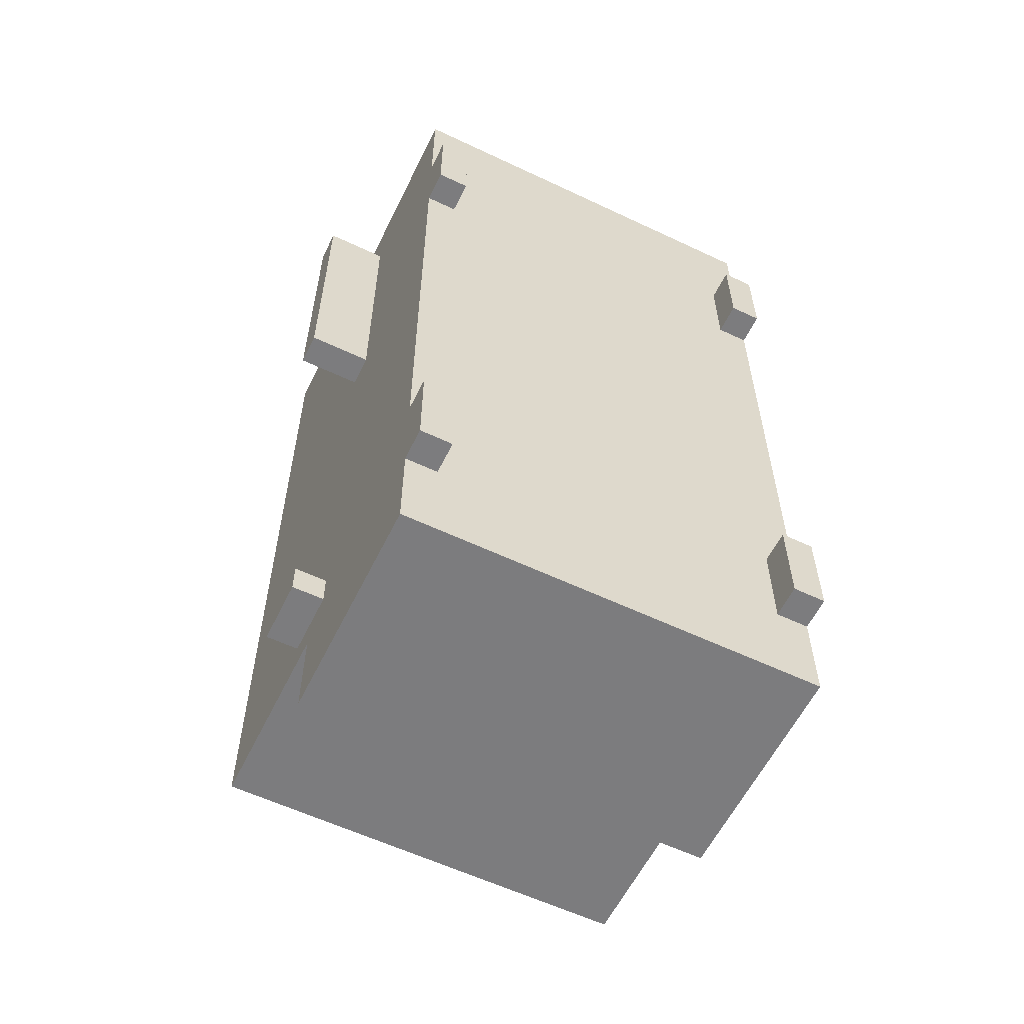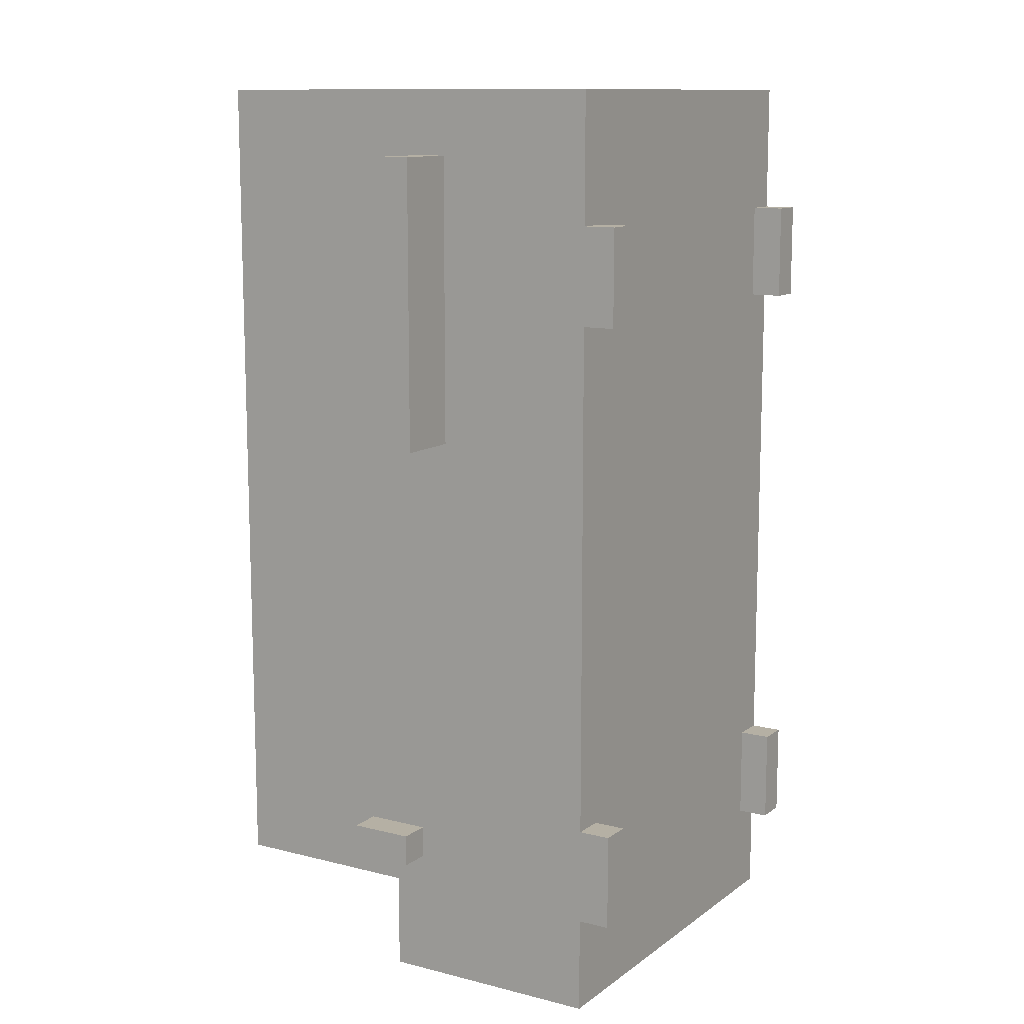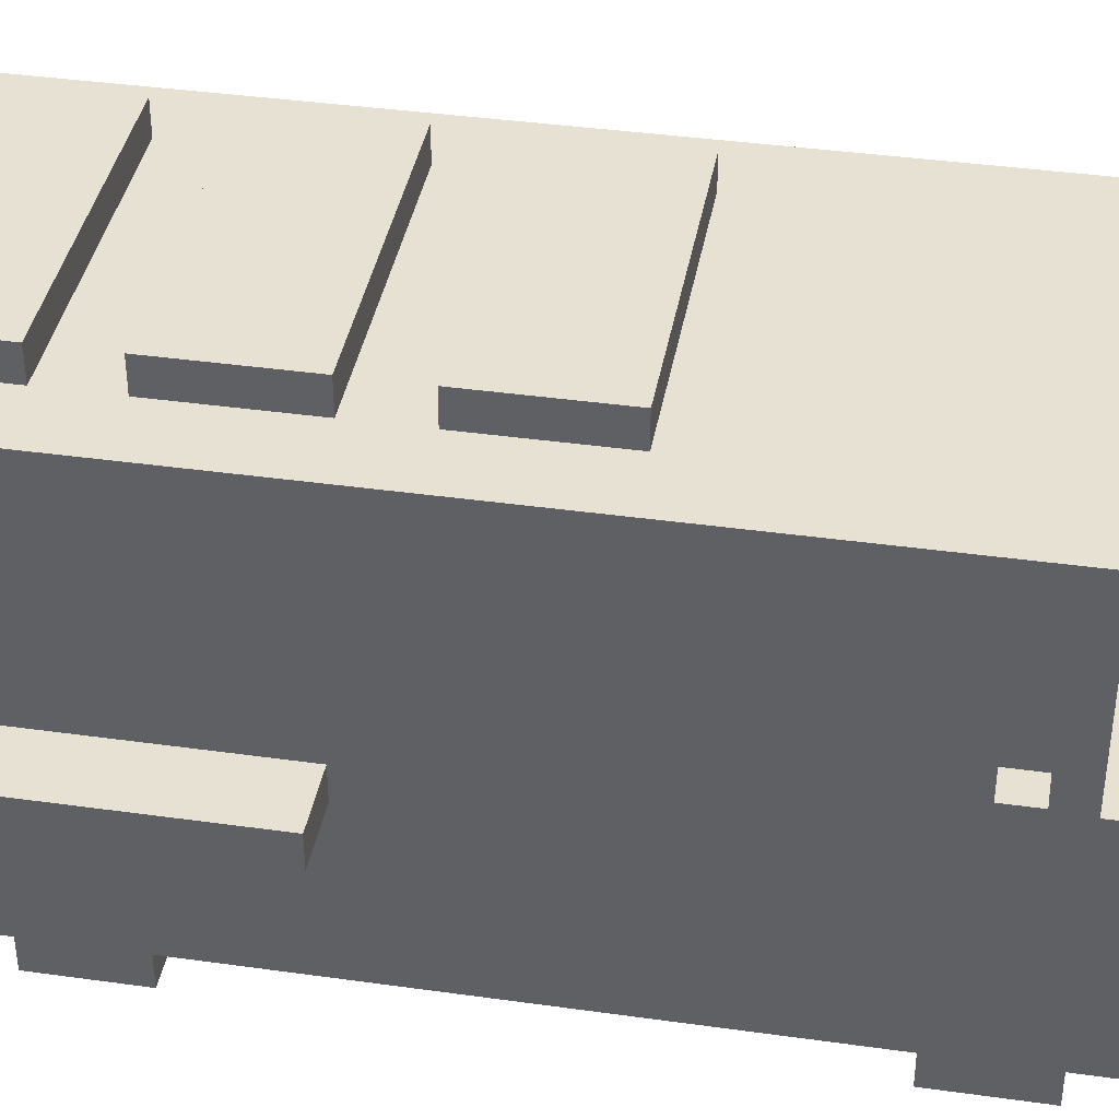
<metadata>
{"format":"obj","ext":"obj","renderer":"f3d","projection":"perspective","resolution":1024,"background":"white","views":[{"elev":-58.9,"azim":-26.0,"up":"+Z"},{"elev":11.6,"azim":-58.6,"up":"+Z"},{"elev":38.9,"azim":100.0,"up":"+Y"}]}
</metadata>
<code>
v -8.5 6 12.5
v -8.5 6 3.5
v -8.5 7 12.5
v -8.5 7 3.5
v -7.5 7 -9.5
v -7.5 7 -10.5
v -7.5 9 -9.5
v -7.5 9 -10.5
v -6.5 0 10.5
v -6.5 0 7.5
v -6.5 0 -8.5
v -6.5 0 -11.5
v -6.5 1 14.5
v -6.5 1 12.5
v -6.5 1 11.5
v -6.5 1 10.5
v -6.5 1 7.5
v -6.5 1 6.5
v -6.5 1 -7.5
v -6.5 1 -8.5
v -6.5 1 -11.5
v -6.5 1 -12.5
v -6.5 1 -14.5
v -6.5 2 -1.5
v -6.5 2 -5.5
v -6.5 3 14.5
v -6.5 3 12.5
v -6.5 3 -12.5
v -6.5 3 -14.5
v -6.5 4 14.5
v -6.5 4 13.5
v -6.5 4 11.5
v -6.5 4 10.5
v -6.5 4 7.5
v -6.5 4 6.5
v -6.5 4 -7.5
v -6.5 4 -8.5
v -6.5 4 -11.5
v -6.5 4 -12.5
v -6.5 5 10.5
v -6.5 5 7.5
v -6.5 5 -8.5
v -6.5 5 -11.5
v -6.5 6 14.5
v -6.5 6 13.5
v -6.5 6 12.5
v -6.5 6 3.5
v -6.5 7 12.5
v -6.5 7 11.5
v -6.5 7 8.5
v -6.5 7 7.5
v -6.5 7 4.5
v -6.5 7 3.5
v -6.5 7 2.5
v -6.5 7 -0.5
v -6.5 7 -6.5
v -6.5 7 -9.5
v -6.5 7 -10.5
v -6.5 8 -11.5
v -6.5 8 -14.5
v -6.5 9 -9.5
v -6.5 9 -10.5
v -6.5 11 11.5
v -6.5 11 8.5
v -6.5 11 7.5
v -6.5 11 4.5
v -6.5 12 12.5
v -6.5 12 3.5
v -6.5 12 2.5
v -6.5 12 -0.5
v -6.5 12 -1.5
v -6.5 12 -5.5
v -6.5 12 -6.5
v -6.5 12 -10.5
v -6.5 13 14.5
v -6.5 13 -11.5
v -6.5 14 14.5
v -6.5 14 -11.5
v -4.5 14 12.5
v -4.5 14 9.5
v -4.5 14 7.5
v -4.5 14 3.5
v -4.5 14 1.5
v -4.5 14 -2.5
v -4.5 15 12.5
v -4.5 15 9.5
v -4.5 15 7.5
v -4.5 15 3.5
v -4.5 15 1.5
v -4.5 15 -2.5
v 4.5 2 3.5
v 4.5 2 2.5
v 4.5 4 3.5
v 4.5 4 2.5
v 5.5 0 10.5
v 5.5 0 7.5
v 5.5 0 -8.5
v 5.5 0 -11.5
v 5.5 1 10.5
v 5.5 1 7.5
v 5.5 1 -8.5
v 5.5 1 -11.5
v -5.5 0 10.5
v -5.5 0 7.5
v -5.5 0 -8.5
v -5.5 0 -11.5
v -5.5 1 10.5
v -5.5 1 7.5
v -5.5 1 -8.5
v -5.5 1 -11.5
v -4.5 2 3.5
v -4.5 2 2.5
v -4.5 3 3.5
v -4.5 4 3.5
v -4.5 4 2.5
v 4.5 14 12.5
v 4.5 14 9.5
v 4.5 14 7.5
v 4.5 14 3.5
v 4.5 14 1.5
v 4.5 14 -2.5
v 4.5 15 12.5
v 4.5 15 9.5
v 4.5 15 7.5
v 4.5 15 3.5
v 4.5 15 1.5
v 4.5 15 -2.5
v 6.5 0 10.5
v 6.5 0 7.5
v 6.5 0 -8.5
v 6.5 0 -11.5
v 6.5 1 14.5
v 6.5 1 12.5
v 6.5 1 11.5
v 6.5 1 10.5
v 6.5 1 7.5
v 6.5 1 6.5
v 6.5 1 -7.5
v 6.5 1 -8.5
v 6.5 1 -11.5
v 6.5 1 -12.5
v 6.5 1 -14.5
v 6.5 2 -1.5
v 6.5 2 -5.5
v 6.5 3 14.5
v 6.5 3 12.5
v 6.5 3 -12.5
v 6.5 3 -14.5
v 6.5 4 14.5
v 6.5 4 13.5
v 6.5 4 11.5
v 6.5 4 10.5
v 6.5 4 7.5
v 6.5 4 6.5
v 6.5 4 -7.5
v 6.5 4 -8.5
v 6.5 4 -11.5
v 6.5 4 -12.5
v 6.5 5 10.5
v 6.5 5 7.5
v 6.5 5 -8.5
v 6.5 5 -11.5
v 6.5 6 14.5
v 6.5 6 13.5
v 6.5 6 12.5
v 6.5 6 3.5
v 6.5 7 12.5
v 6.5 7 11.5
v 6.5 7 8.5
v 6.5 7 7.5
v 6.5 7 4.5
v 6.5 7 3.5
v 6.5 7 2.5
v 6.5 7 -0.5
v 6.5 7 -6.5
v 6.5 7 -9.5
v 6.5 7 -10.5
v 6.5 8 -11.5
v 6.5 8 -14.5
v 6.5 9 -9.5
v 6.5 9 -10.5
v 6.5 11 11.5
v 6.5 11 8.5
v 6.5 11 7.5
v 6.5 11 4.5
v 6.5 12 12.5
v 6.5 12 3.5
v 6.5 12 2.5
v 6.5 12 -0.5
v 6.5 12 -1.5
v 6.5 12 -5.5
v 6.5 12 -6.5
v 6.5 12 -10.5
v 6.5 13 14.5
v 6.5 13 -11.5
v 6.5 14 14.5
v 6.5 14 -11.5
v 7.5 7 -9.5
v 7.5 7 -10.5
v 7.5 9 -9.5
v 7.5 9 -10.5
v 8.5 6 12.5
v 8.5 6 3.5
v 8.5 7 12.5
v 8.5 7 3.5
v -6.5 1 14.5
v -6.5 3 14.5
v -6.5 4 14.5
v -6.5 6 14.5
v -6.5 13 14.5
v -6.5 14 14.5
v -5.5 4 14.5
v -5.5 6 14.5
v -5.5 7 14.5
v -5.5 8 14.5
v -5.5 9 14.5
v -5.5 10 14.5
v -5.5 11 14.5
v -5.5 12 14.5
v -4.5 5 14.5
v -4.5 6 14.5
v -2.5 5 14.5
v -2.5 6 14.5
v -1.5 5 14.5
v -1.5 6 14.5
v -0.5 5 14.5
v -0.5 6 14.5
v 0.5 5 14.5
v 0.5 6 14.5
v 1.5 5 14.5
v 1.5 6 14.5
v 2.5 5 14.5
v 2.5 6 14.5
v 3.5 3 14.5
v 3.5 4 14.5
v 4.5 5 14.5
v 4.5 6 14.5
v 5.5 3 14.5
v 5.5 4 14.5
v 5.5 6 14.5
v 5.5 7 14.5
v 5.5 8 14.5
v 5.5 9 14.5
v 5.5 10 14.5
v 5.5 11 14.5
v 5.5 12 14.5
v 6.5 1 14.5
v 6.5 3 14.5
v 6.5 4 14.5
v 6.5 6 14.5
v 6.5 13 14.5
v 6.5 14 14.5
v -8.5 6 12.5
v -8.5 7 12.5
v -6.5 6 12.5
v -6.5 7 12.5
v -4.5 14 12.5
v -4.5 15 12.5
v 4.5 14 12.5
v 4.5 15 12.5
v 6.5 6 12.5
v 6.5 7 12.5
v 8.5 6 12.5
v 8.5 7 12.5
v -6.5 0 10.5
v -6.5 1 10.5
v -5.5 0 10.5
v -5.5 1 10.5
v 5.5 0 10.5
v 5.5 1 10.5
v 6.5 0 10.5
v 6.5 1 10.5
v -4.5 14 7.5
v -4.5 15 7.5
v 4.5 14 7.5
v 4.5 15 7.5
v -4.5 2 2.5
v -4.5 4 2.5
v 4.5 2 2.5
v 4.5 4 2.5
v -4.5 14 1.5
v -4.5 15 1.5
v 4.5 14 1.5
v 4.5 15 1.5
v -6.5 0 -8.5
v -6.5 1 -8.5
v -5.5 0 -8.5
v -5.5 1 -8.5
v 5.5 0 -8.5
v 5.5 1 -8.5
v 6.5 0 -8.5
v 6.5 1 -8.5
v -7.5 7 -9.5
v -7.5 9 -9.5
v -6.5 7 -9.5
v -6.5 9 -9.5
v 6.5 7 -9.5
v 6.5 9 -9.5
v 7.5 7 -9.5
v 7.5 9 -9.5
v -4.5 14 9.5
v -4.5 15 9.5
v 4.5 14 9.5
v 4.5 15 9.5
v -6.5 0 7.5
v -6.5 1 7.5
v -5.5 0 7.5
v -5.5 1 7.5
v 5.5 0 7.5
v 5.5 1 7.5
v 6.5 0 7.5
v 6.5 1 7.5
v -8.5 6 3.5
v -8.5 7 3.5
v -6.5 6 3.5
v -6.5 7 3.5
v -4.5 2 3.5
v -4.5 3 3.5
v -4.5 4 3.5
v -4.5 14 3.5
v -4.5 15 3.5
v -3.5 2 3.5
v -3.5 3 3.5
v 4.5 2 3.5
v 4.5 4 3.5
v 4.5 14 3.5
v 4.5 15 3.5
v 6.5 6 3.5
v 6.5 7 3.5
v 8.5 6 3.5
v 8.5 7 3.5
v -4.5 14 -2.5
v -4.5 15 -2.5
v 4.5 14 -2.5
v 4.5 15 -2.5
v -7.5 7 -10.5
v -7.5 9 -10.5
v -6.5 7 -10.5
v -6.5 9 -10.5
v 6.5 7 -10.5
v 6.5 9 -10.5
v 7.5 7 -10.5
v 7.5 9 -10.5
v -6.5 0 -11.5
v -6.5 1 -11.5
v -6.5 8 -11.5
v -6.5 13 -11.5
v -6.5 14 -11.5
v -5.5 0 -11.5
v -5.5 1 -11.5
v -5.5 8 -11.5
v -5.5 12 -11.5
v 5.5 0 -11.5
v 5.5 1 -11.5
v 5.5 8 -11.5
v 5.5 12 -11.5
v 6.5 0 -11.5
v 6.5 1 -11.5
v 6.5 8 -11.5
v 6.5 13 -11.5
v 6.5 14 -11.5
v -6.5 1 -14.5
v -6.5 3 -14.5
v -6.5 8 -14.5
v -5.5 4 -14.5
v -5.5 6 -14.5
v -3.5 4 -14.5
v -3.5 6 -14.5
v -2.5 3 -14.5
v -2.5 6 -14.5
v 2.5 3 -14.5
v 2.5 6 -14.5
v 3.5 4 -14.5
v 3.5 6 -14.5
v 5.5 4 -14.5
v 5.5 6 -14.5
v 6.5 1 -14.5
v 6.5 3 -14.5
v 6.5 8 -14.5
v -6.5 0 10.5
v -5.5 0 10.5
v 5.5 0 10.5
v 6.5 0 10.5
v -6.5 0 7.5
v -5.5 0 7.5
v 5.5 0 7.5
v 6.5 0 7.5
v -6.5 0 -8.5
v -5.5 0 -8.5
v 5.5 0 -8.5
v 6.5 0 -8.5
v -6.5 0 -11.5
v -5.5 0 -11.5
v 5.5 0 -11.5
v 6.5 0 -11.5
v -6.5 1 14.5
v 6.5 1 14.5
v -5.5 1 13.5
v 5.5 1 13.5
v -6.5 1 12.5
v -5.5 1 12.5
v 5.5 1 12.5
v 6.5 1 12.5
v -6.5 1 11.5
v -5.5 1 11.5
v 5.5 1 11.5
v 6.5 1 11.5
v -6.5 1 10.5
v -5.5 1 10.5
v 5.5 1 10.5
v 6.5 1 10.5
v -6.5 1 7.5
v -5.5 1 7.5
v 5.5 1 7.5
v 6.5 1 7.5
v -6.5 1 6.5
v -5.5 1 6.5
v 5.5 1 6.5
v 6.5 1 6.5
v -6.5 1 -7.5
v -5.5 1 -7.5
v 5.5 1 -7.5
v 6.5 1 -7.5
v -6.5 1 -8.5
v -5.5 1 -8.5
v 5.5 1 -8.5
v 6.5 1 -8.5
v -6.5 1 -11.5
v -5.5 1 -11.5
v 5.5 1 -11.5
v 6.5 1 -11.5
v -6.5 1 -12.5
v -5.5 1 -12.5
v 5.5 1 -12.5
v 6.5 1 -12.5
v -5.5 1 -13.5
v 5.5 1 -13.5
v -6.5 1 -14.5
v 6.5 1 -14.5
v -4.5 4 3.5
v 4.5 4 3.5
v -4.5 4 2.5
v 4.5 4 2.5
v -8.5 6 12.5
v -6.5 6 12.5
v 6.5 6 12.5
v 8.5 6 12.5
v -8.5 6 3.5
v -6.5 6 3.5
v 6.5 6 3.5
v 8.5 6 3.5
v -7.5 7 -9.5
v -6.5 7 -9.5
v 6.5 7 -9.5
v 7.5 7 -9.5
v -7.5 7 -10.5
v -6.5 7 -10.5
v 6.5 7 -10.5
v 7.5 7 -10.5
v -4.5 2 3.5
v -3.5 2 3.5
v 4.5 2 3.5
v -4.5 2 2.5
v 4.5 2 2.5
v -8.5 7 12.5
v -6.5 7 12.5
v 6.5 7 12.5
v 8.5 7 12.5
v -6.5 7 11.5
v 6.5 7 11.5
v -6.5 7 8.5
v 6.5 7 8.5
v -6.5 7 7.5
v 6.5 7 7.5
v -6.5 7 4.5
v 6.5 7 4.5
v -8.5 7 3.5
v -6.5 7 3.5
v 6.5 7 3.5
v 8.5 7 3.5
v -6.5 8 -11.5
v -5.5 8 -11.5
v 5.5 8 -11.5
v 6.5 8 -11.5
v -6.5 8 -14.5
v 6.5 8 -14.5
v -7.5 9 -9.5
v -6.5 9 -9.5
v 6.5 9 -9.5
v 7.5 9 -9.5
v -7.5 9 -10.5
v -6.5 9 -10.5
v 6.5 9 -10.5
v 7.5 9 -10.5
v -6.5 14 14.5
v 6.5 14 14.5
v -4.5 14 12.5
v 4.5 14 12.5
v -4.5 14 9.5
v 4.5 14 9.5
v -4.5 14 7.5
v 4.5 14 7.5
v -4.5 14 3.5
v 4.5 14 3.5
v -4.5 14 1.5
v 4.5 14 1.5
v -4.5 14 -2.5
v 4.5 14 -2.5
v -6.5 14 -11.5
v 6.5 14 -11.5
v -4.5 15 12.5
v 4.5 15 12.5
v -4.5 15 9.5
v 4.5 15 9.5
v -4.5 15 7.5
v 4.5 15 7.5
v -4.5 15 3.5
v 4.5 15 3.5
v -4.5 15 1.5
v 4.5 15 1.5
v -4.5 15 -2.5
v 4.5 15 -2.5
f 3 2 1
f 4 2 3
f 7 6 5
f 8 6 7
f 16 10 9
f 17 10 16
f 20 12 11
f 21 12 20
f 24 19 18
f 25 19 24
f 26 14 13
f 27 15 14
f 27 14 26
f 28 23 22
f 28 22 21
f 29 23 28
f 30 27 26
f 31 27 30
f 32 15 27
f 32 27 31
f 32 16 15
f 33 17 16
f 33 16 32
f 34 18 17
f 34 17 33
f 35 24 18
f 35 18 34
f 36 19 25
f 36 20 19
f 37 21 20
f 37 20 36
f 38 28 21
f 38 21 37
f 39 29 28
f 39 28 38
f 40 32 31
f 40 33 32
f 40 34 33
f 41 35 34
f 41 34 40
f 42 38 37
f 42 37 36
f 43 39 38
f 43 38 42
f 44 31 30
f 45 40 31
f 45 31 44
f 45 41 40
f 46 41 45
f 47 24 35
f 47 41 46
f 47 35 41
f 48 46 45
f 48 45 44
f 53 24 47
f 54 24 53
f 55 24 54
f 56 42 36
f 56 36 25
f 56 43 42
f 57 43 56
f 58 43 57
f 59 39 43
f 59 43 58
f 60 29 39
f 60 39 59
f 61 57 56
f 62 59 58
f 63 49 48
f 63 50 49
f 64 51 50
f 64 50 63
f 65 52 51
f 65 51 64
f 66 53 52
f 66 52 65
f 67 64 63
f 67 48 44
f 67 66 65
f 67 63 48
f 67 65 64
f 68 53 66
f 68 66 67
f 68 54 53
f 69 55 54
f 69 54 68
f 70 24 55
f 70 55 69
f 71 25 24
f 71 24 70
f 72 56 25
f 72 25 71
f 73 61 56
f 73 56 72
f 73 62 61
f 74 59 62
f 74 62 73
f 75 67 44
f 75 72 71
f 75 74 73
f 75 73 72
f 75 71 70
f 75 69 68
f 75 70 69
f 75 68 67
f 76 59 74
f 76 74 75
f 77 76 75
f 78 76 77
f 85 80 79
f 86 80 85
f 87 82 81
f 88 82 87
f 89 84 83
f 90 84 89
f 93 92 91
f 94 92 93
f 99 96 95
f 100 96 99
f 101 98 97
f 102 98 101
f 103 104 107
f 107 104 108
f 105 106 109
f 109 106 110
f 111 112 113
f 113 112 114
f 114 112 115
f 116 117 122
f 122 117 123
f 118 119 124
f 124 119 125
f 120 121 126
f 126 121 127
f 128 129 135
f 135 129 136
f 130 131 139
f 139 131 140
f 137 138 143
f 143 138 144
f 132 133 145
f 133 134 146
f 145 133 146
f 141 142 147
f 140 141 147
f 147 142 148
f 145 146 149
f 149 146 150
f 146 134 151
f 150 146 151
f 134 135 151
f 135 136 152
f 151 135 152
f 136 137 153
f 152 136 153
f 137 143 154
f 153 137 154
f 144 138 155
f 138 139 155
f 139 140 156
f 155 139 156
f 140 147 157
f 156 140 157
f 147 148 158
f 157 147 158
f 150 151 159
f 151 152 159
f 152 153 159
f 153 154 160
f 159 153 160
f 156 157 161
f 155 156 161
f 157 158 162
f 161 157 162
f 149 150 163
f 150 159 164
f 163 150 164
f 159 160 164
f 164 160 165
f 154 143 166
f 165 160 166
f 160 154 166
f 164 165 167
f 163 164 167
f 166 143 172
f 172 143 173
f 173 143 174
f 155 161 175
f 144 155 175
f 161 162 175
f 175 162 176
f 176 162 177
f 162 158 178
f 177 162 178
f 158 148 179
f 178 158 179
f 175 176 180
f 177 178 181
f 167 168 182
f 168 169 182
f 169 170 183
f 182 169 183
f 170 171 184
f 183 170 184
f 171 172 185
f 184 171 185
f 182 183 186
f 163 167 186
f 184 185 186
f 167 182 186
f 183 184 186
f 185 172 187
f 186 185 187
f 172 173 187
f 173 174 188
f 187 173 188
f 174 143 189
f 188 174 189
f 143 144 190
f 189 143 190
f 144 175 191
f 190 144 191
f 175 180 192
f 191 175 192
f 180 181 192
f 181 178 193
f 192 181 193
f 163 186 194
f 190 191 194
f 192 193 194
f 191 192 194
f 189 190 194
f 187 188 194
f 188 189 194
f 186 187 194
f 193 178 195
f 194 193 195
f 194 195 196
f 196 195 197
f 198 199 200
f 200 199 201
f 202 203 204
f 204 203 205
f 212 208 207
f 212 209 208
f 213 210 209
f 213 209 212
f 214 210 213
f 215 210 214
f 216 210 215
f 217 210 216
f 218 210 217
f 219 210 218
f 220 213 212
f 220 214 213
f 221 214 220
f 222 220 212
f 222 221 220
f 223 214 221
f 223 221 222
f 224 222 212
f 224 223 222
f 225 214 223
f 225 223 224
f 226 224 212
f 226 225 224
f 227 214 225
f 227 225 226
f 228 226 212
f 228 227 226
f 229 214 227
f 229 227 228
f 230 228 212
f 230 229 228
f 231 214 229
f 231 229 230
f 232 230 212
f 232 231 230
f 233 214 231
f 233 231 232
f 234 207 206
f 234 212 207
f 234 232 212
f 235 232 234
f 236 233 232
f 236 232 235
f 237 214 233
f 237 233 236
f 238 235 234
f 238 234 206
f 239 236 235
f 239 235 238
f 239 237 236
f 240 214 237
f 240 237 239
f 241 215 214
f 241 214 240
f 242 216 215
f 242 215 241
f 243 217 216
f 243 216 242
f 244 218 217
f 244 217 243
f 245 219 218
f 245 218 244
f 246 210 219
f 246 219 245
f 247 238 206
f 248 239 238
f 248 238 247
f 249 240 239
f 249 239 248
f 250 245 244
f 250 240 249
f 250 244 243
f 250 246 245
f 250 243 242
f 250 242 241
f 250 241 240
f 251 210 246
f 251 246 250
f 251 211 210
f 252 211 251
f 255 254 253
f 256 254 255
f 259 258 257
f 260 258 259
f 263 262 261
f 264 262 263
f 267 266 265
f 268 266 267
f 271 270 269
f 272 270 271
f 275 274 273
f 276 274 275
f 279 278 277
f 280 278 279
f 283 282 281
f 284 282 283
f 287 286 285
f 288 286 287
f 291 290 289
f 292 290 291
f 295 294 293
f 296 294 295
f 299 298 297
f 300 298 299
f 301 302 303
f 303 302 304
f 305 306 307
f 307 306 308
f 309 310 311
f 311 310 312
f 313 314 315
f 315 314 316
f 317 318 322
f 318 319 323
f 322 318 323
f 322 323 324
f 323 319 325
f 324 323 325
f 320 321 326
f 326 321 327
f 328 329 330
f 330 329 331
f 332 333 334
f 334 333 335
f 336 337 338
f 338 337 339
f 340 341 342
f 342 341 343
f 344 345 349
f 349 345 350
f 346 347 351
f 351 347 352
f 351 352 355
f 352 347 356
f 355 352 356
f 353 354 357
f 357 354 358
f 355 356 359
f 347 348 360
f 359 356 360
f 356 347 360
f 360 348 361
f 363 364 365
f 365 364 366
f 363 365 367
f 365 366 367
f 366 364 368
f 367 366 368
f 362 363 369
f 363 367 369
f 367 368 369
f 368 364 370
f 369 368 370
f 362 369 371
f 369 370 371
f 370 364 372
f 371 370 372
f 371 372 373
f 372 364 374
f 373 372 374
f 371 373 375
f 373 374 375
f 374 364 376
f 375 374 376
f 362 371 377
f 371 375 378
f 377 371 378
f 375 376 378
f 376 364 379
f 378 376 379
f 384 381 380
f 385 381 384
f 386 383 382
f 387 383 386
f 392 389 388
f 393 389 392
f 394 391 390
f 395 391 394
f 398 397 396
f 399 397 398
f 400 398 396
f 401 399 398
f 401 398 400
f 402 397 399
f 402 399 401
f 403 397 402
f 404 401 400
f 405 402 401
f 405 401 404
f 406 403 402
f 406 402 405
f 407 403 406
f 408 405 404
f 409 406 405
f 409 405 408
f 410 407 406
f 410 406 409
f 411 407 410
f 413 410 409
f 414 410 413
f 416 413 412
f 417 414 413
f 417 413 416
f 418 415 414
f 418 414 417
f 419 415 418
f 420 417 416
f 421 418 417
f 421 417 420
f 422 419 418
f 422 418 421
f 423 419 422
f 424 421 420
f 425 422 421
f 425 421 424
f 426 423 422
f 426 422 425
f 427 423 426
f 429 426 425
f 430 426 429
f 432 429 428
f 433 430 429
f 433 429 432
f 434 431 430
f 434 430 433
f 435 431 434
f 436 433 432
f 436 434 433
f 437 435 434
f 437 434 436
f 438 436 432
f 438 437 436
f 439 435 437
f 439 437 438
f 442 441 440
f 443 441 442
f 448 445 444
f 449 445 448
f 450 447 446
f 451 447 450
f 456 453 452
f 457 453 456
f 458 455 454
f 459 455 458
f 460 461 463
f 461 462 463
f 463 462 464
f 465 466 469
f 467 468 470
f 465 469 471
f 470 468 472
f 465 471 473
f 472 468 474
f 465 473 475
f 474 468 476
f 465 475 477
f 477 475 478
f 476 468 479
f 479 468 480
f 481 482 485
f 483 484 485
f 482 483 485
f 485 484 486
f 487 488 491
f 491 488 492
f 489 490 493
f 493 490 494
f 495 496 497
f 497 496 498
f 495 497 499
f 498 496 500
f 495 499 501
f 499 500 501
f 500 496 502
f 501 500 502
f 495 501 503
f 502 496 504
f 495 503 505
f 503 504 505
f 504 496 506
f 505 504 506
f 495 505 507
f 506 496 508
f 495 507 509
f 507 508 509
f 508 496 510
f 509 508 510
f 511 512 513
f 513 512 514
f 515 516 517
f 517 516 518
f 519 520 521
f 521 520 522

</code>
